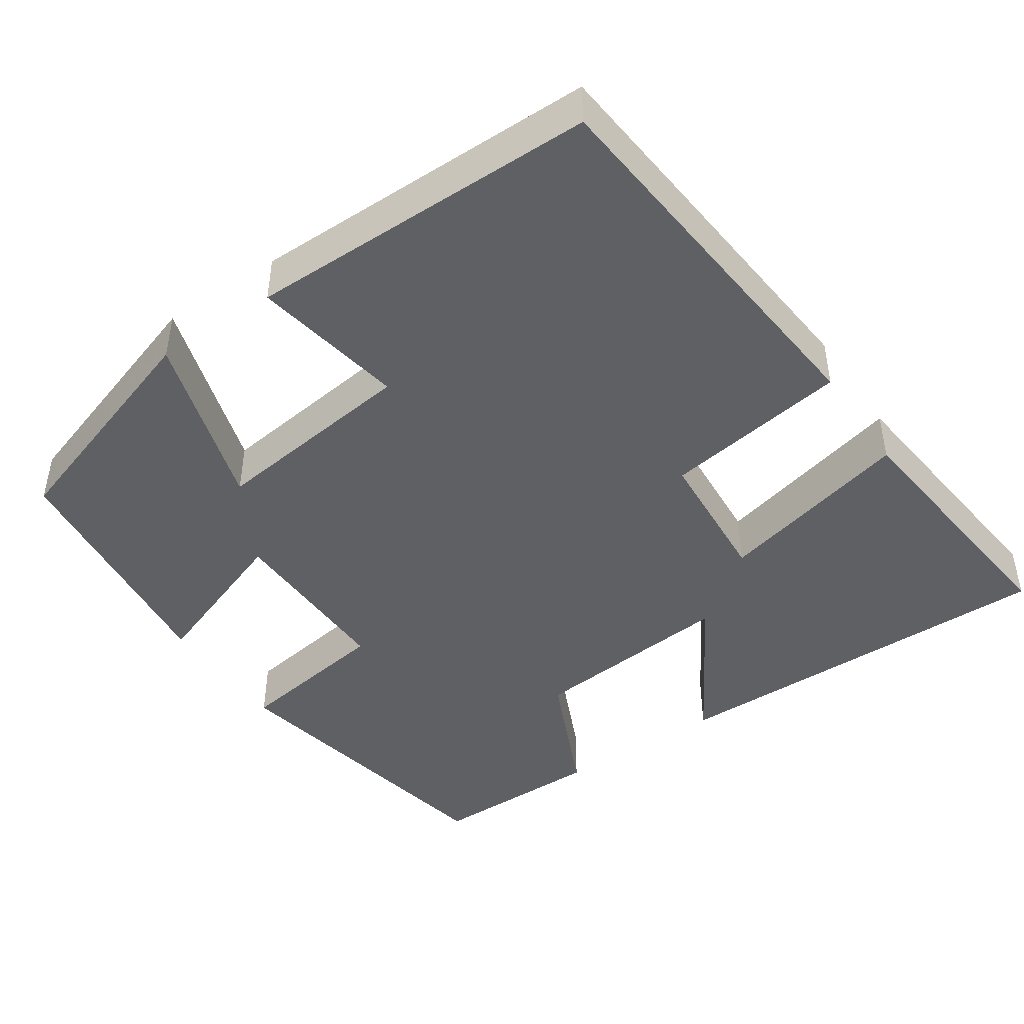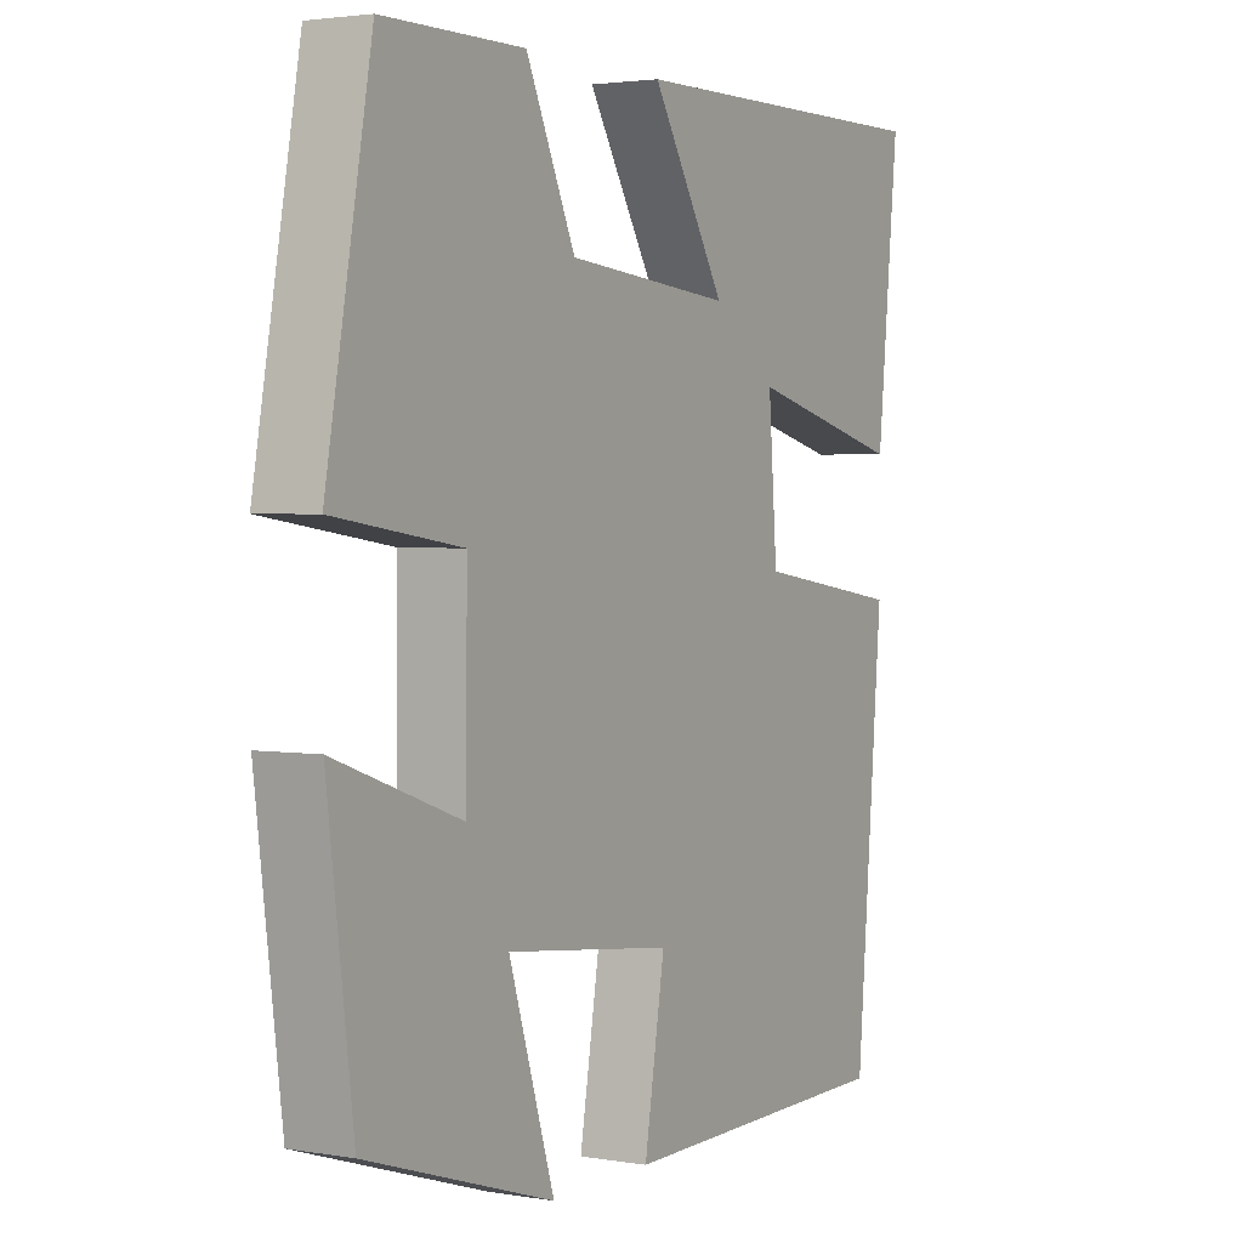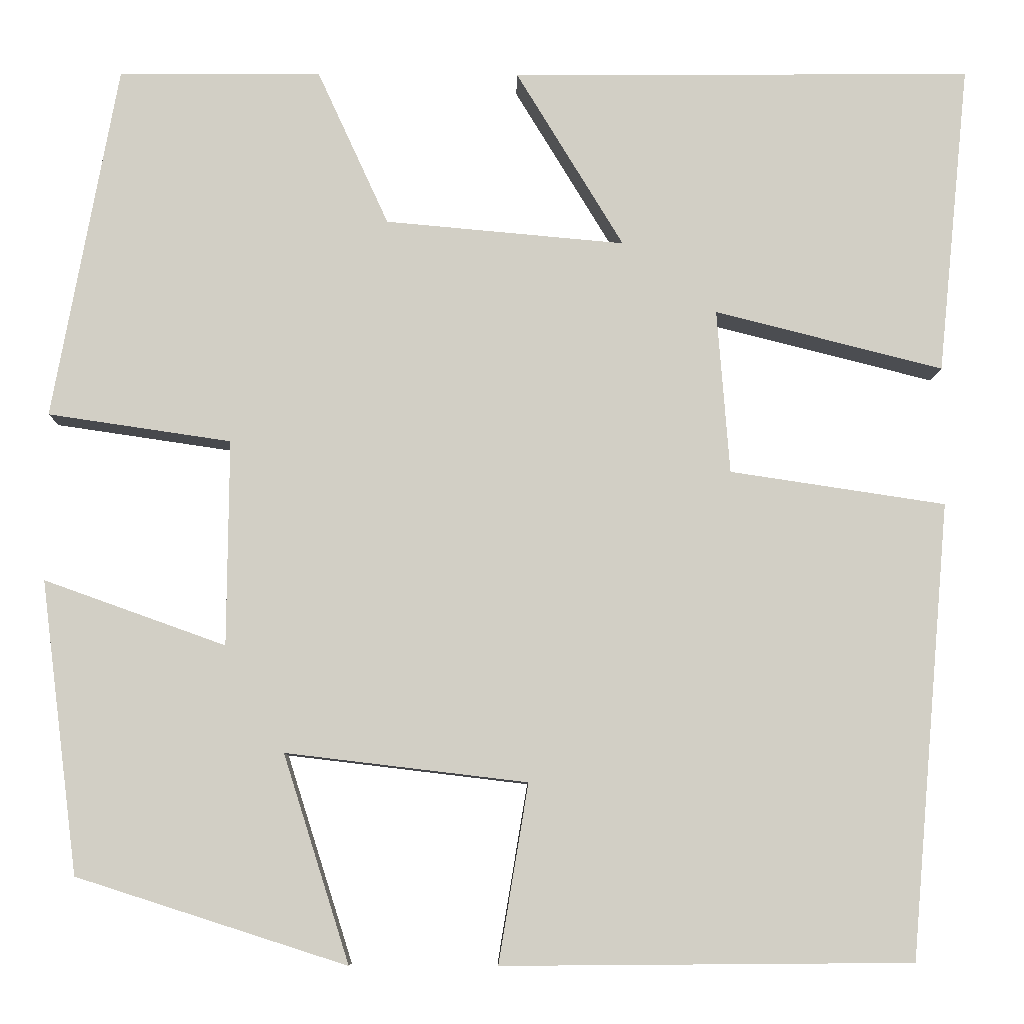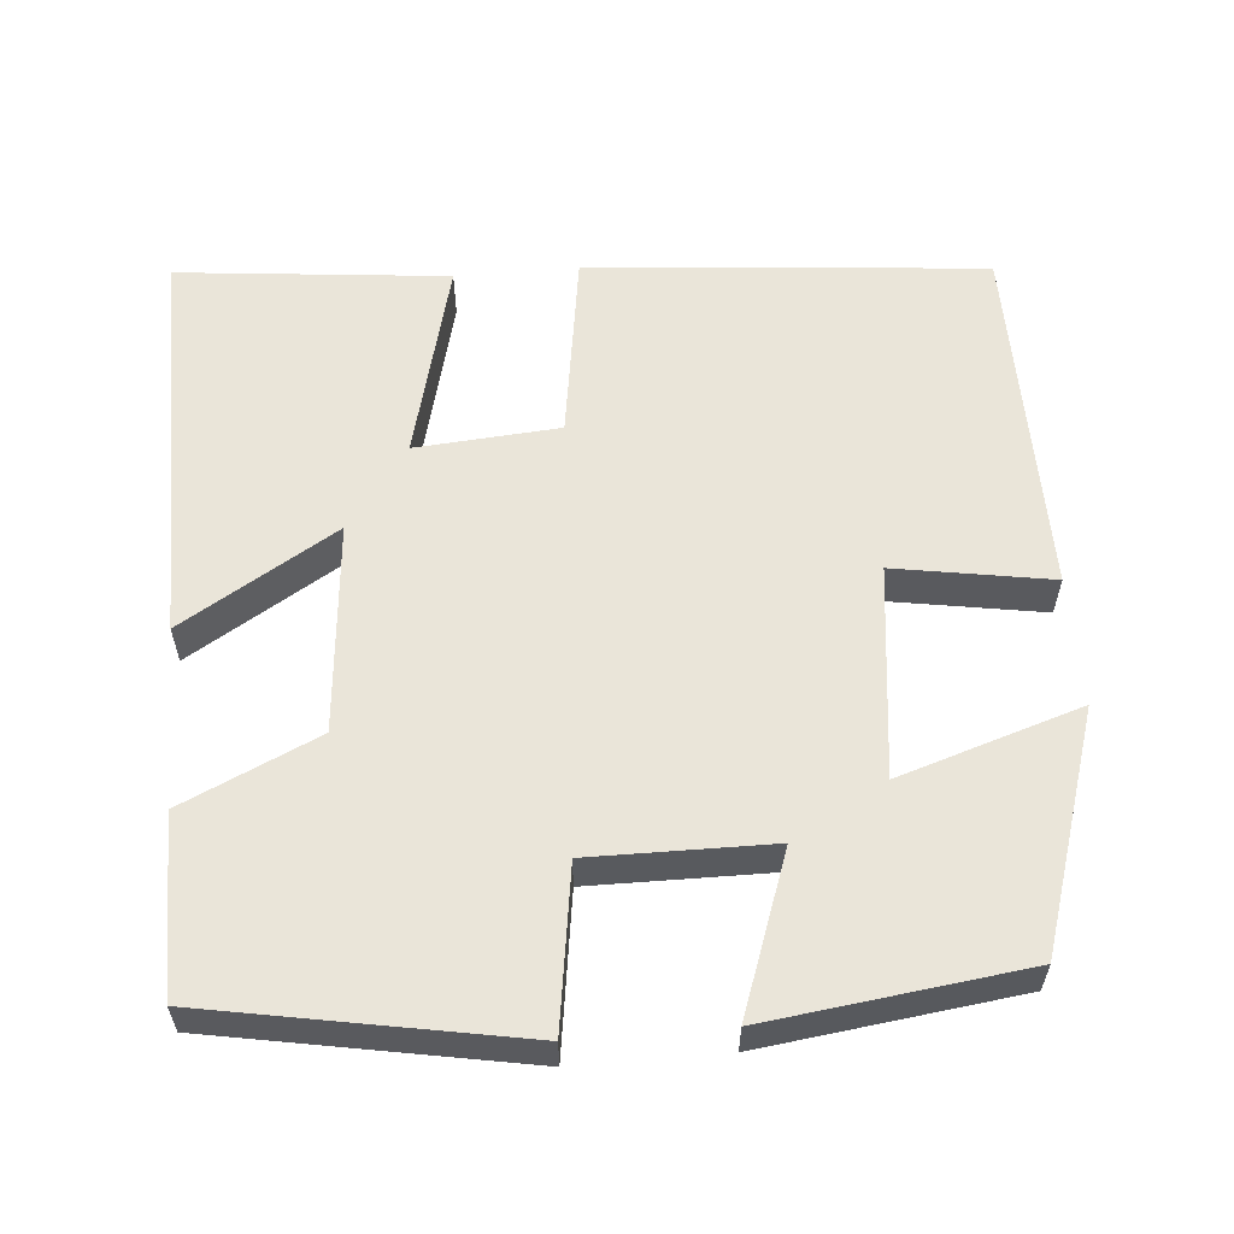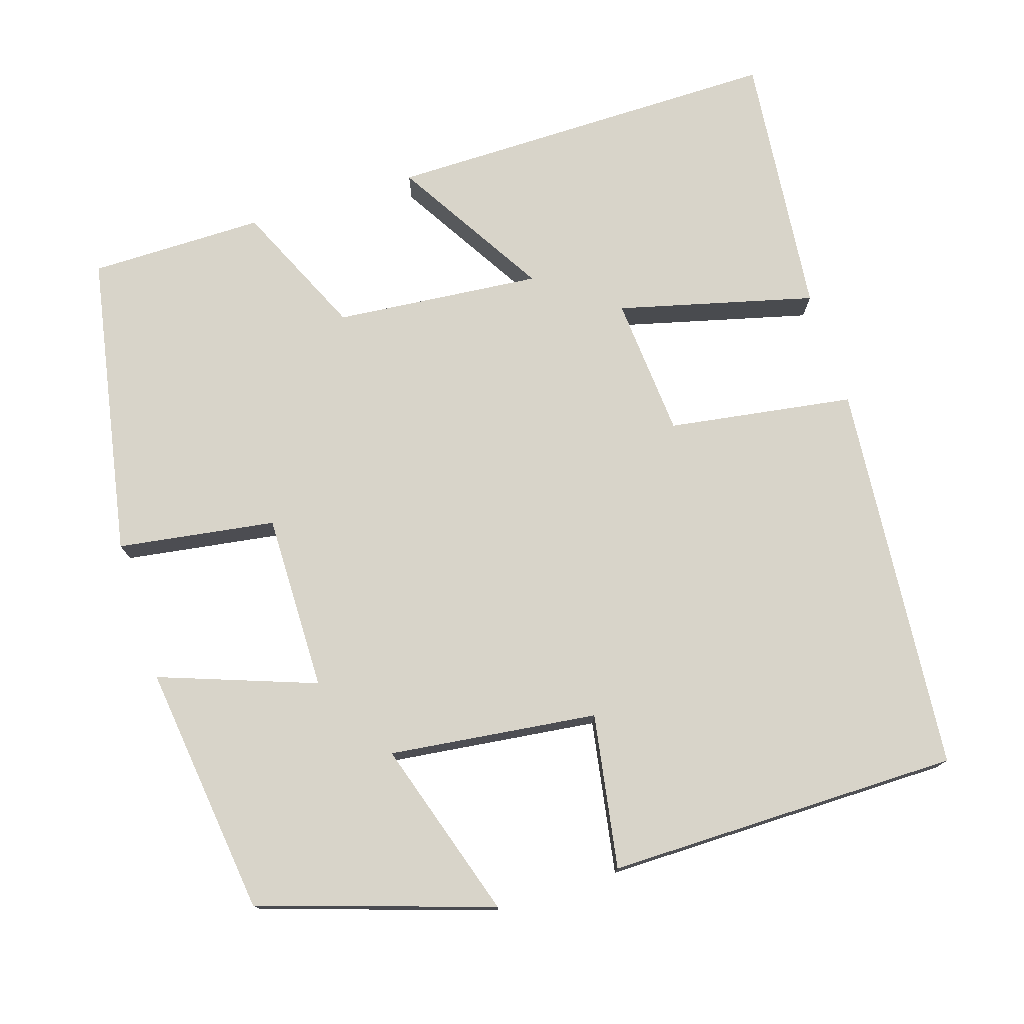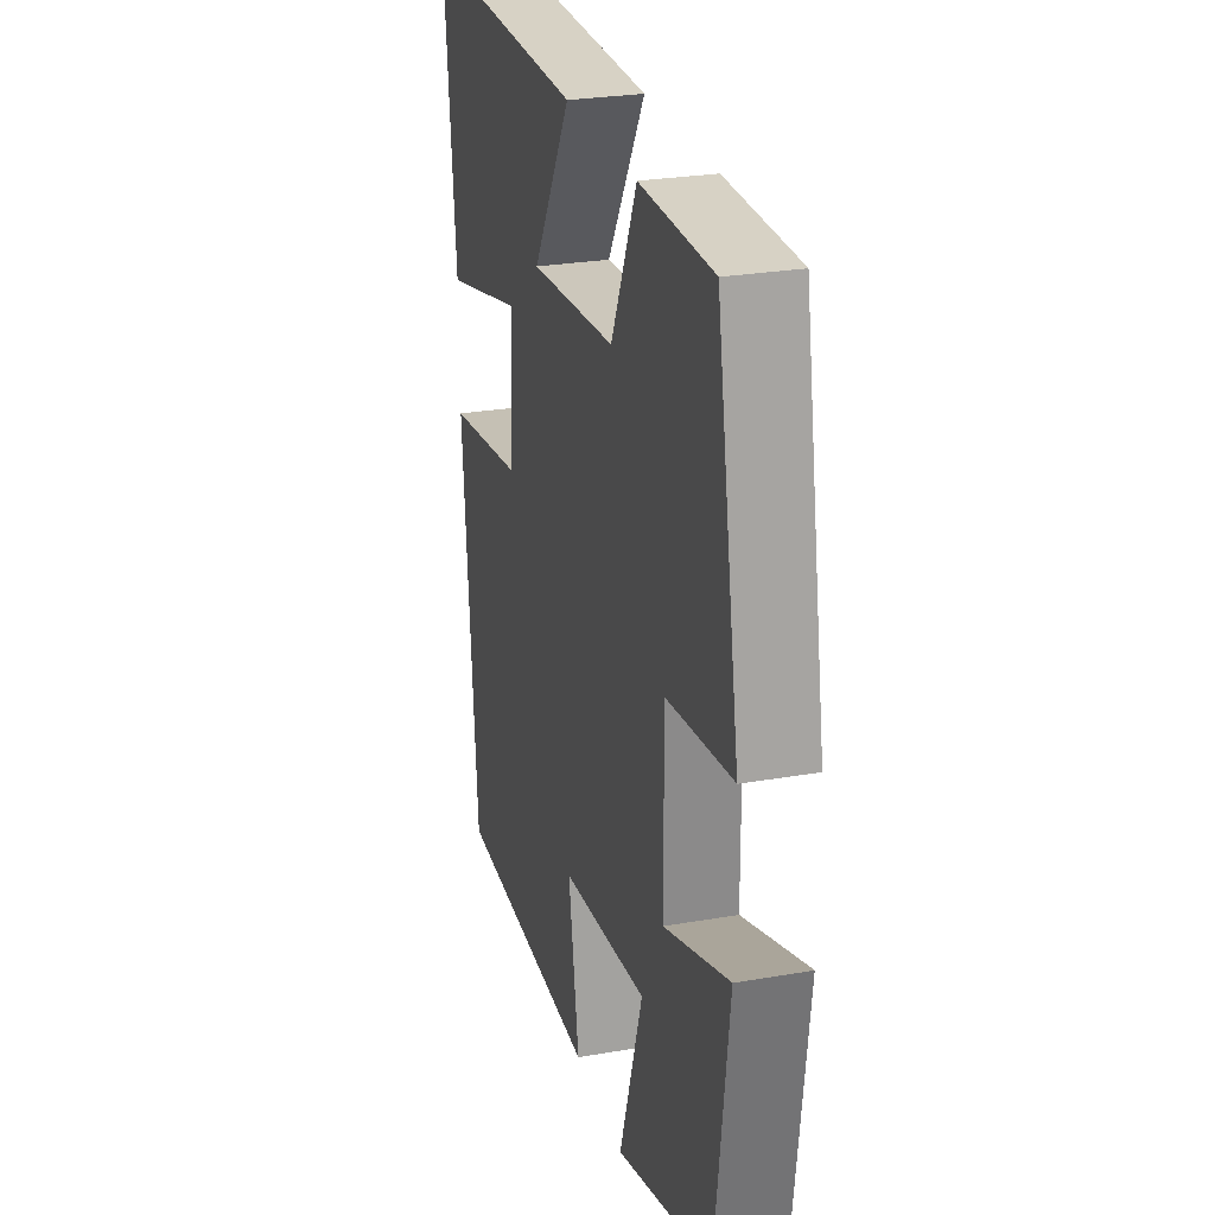
<metadata>
{"format":"obj","ext":"obj","renderer":"f3d","projection":"perspective","resolution":1024,"background":"white","views":[{"elev":-44.6,"azim":-145.6,"up":"+Y"},{"elev":2.6,"azim":120.3,"up":"+Z"},{"elev":-7.9,"azim":179.1,"up":"+Z"},{"elev":58.3,"azim":85.1,"up":"+Y"},{"elev":75.6,"azim":162.5,"up":"+Y"},{"elev":26.9,"azim":74.9,"up":"+Z"}]}
</metadata>
<code>
v 0.428 0.07 0.499
v 0.5 0.07 0.106
v 0.297 0.07 0.076
v 0.299 0.07 -0.152
v 0.5 0.07 -0.08
v 0.459 0.07 -0.404
v 0.16 0.07 -0.5
v 0.233 0.07 -0.27
v -0.035 0.07 -0.302
v -0.002 0.07 -0.5
v -0.456 0.07 -0.497
v -0.5 0.07 0.007
v -0.261 0.07 0.043
v -0.247 0.07 0.225
v -0.5 0.07 0.161
v -0.535 0.07 0.504
v -0.023 0.07 0.5
v -0.142 0.07 0.304
v 0.124 0.07 0.328
v 0.203 0.07 0.5
v 0.428 0 0.499
v 0.5 0 0.106
v 0.297 0 0.076
v 0.299 0 -0.152
v 0.5 0 -0.08
v 0.459 0 -0.404
v 0.16 0 -0.5
v 0.233 0 -0.27
v -0.035 0 -0.302
v -0.002 0 -0.5
v -0.456 0 -0.497
v -0.5 0 0.007
v -0.261 0 0.043
v -0.247 0 0.225
v -0.5 0 0.161
v -0.535 0 0.504
v -0.023 0 0.5
v -0.142 0 0.304
v 0.124 0 0.328
v 0.203 0 0.5
f 1 2 3
f 20 1 3
f 19 20 3
f 18 19 3 4
f 16 17 18
f 15 16 18
f 14 15 18
f 13 14 18 4
f 11 12 13
f 10 11 13
f 9 10 13
f 8 9 13 4
f 6 7 8
f 5 6 8
f 4 5 8
f 23 22 21
f 23 21 40
f 23 40 39
f 24 23 39 38
f 38 37 36
f 38 36 35
f 38 35 34
f 24 38 34 33
f 33 32 31
f 33 31 30
f 33 30 29
f 24 33 29 28
f 28 27 26
f 28 26 25
f 28 25 24
f 1 21 22 2
f 2 22 23 3
f 3 23 24 4
f 4 24 25 5
f 5 25 26 6
f 6 26 27 7
f 7 27 28 8
f 8 28 29 9
f 9 29 30 10
f 10 30 31 11
f 11 31 32 12
f 12 32 33 13
f 13 33 34 14
f 14 34 35 15
f 15 35 36 16
f 16 36 37 17
f 17 37 38 18
f 18 38 39 19
f 19 39 40 20
f 20 40 21 1

</code>
